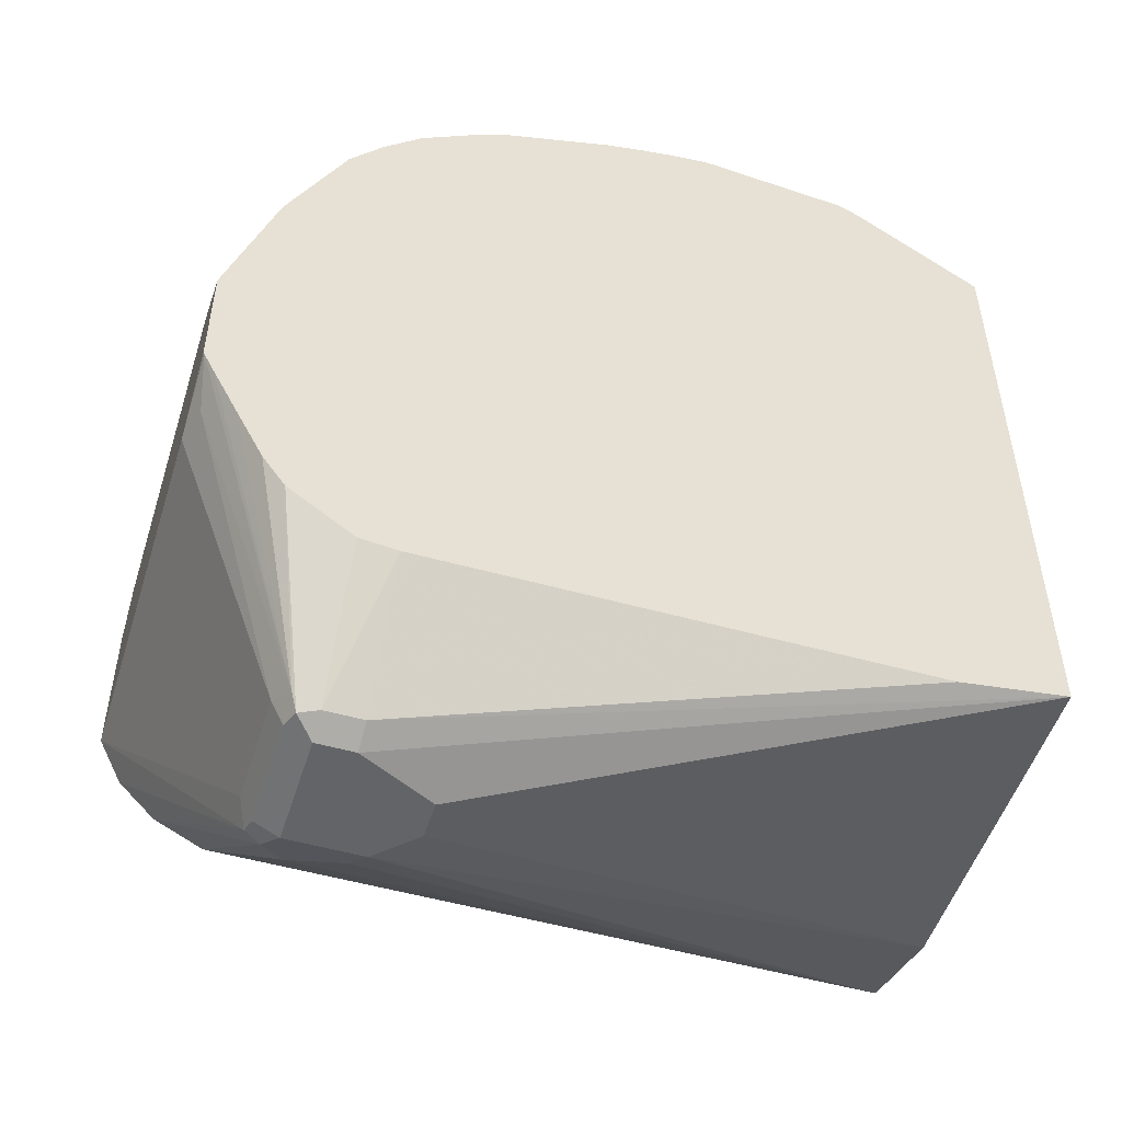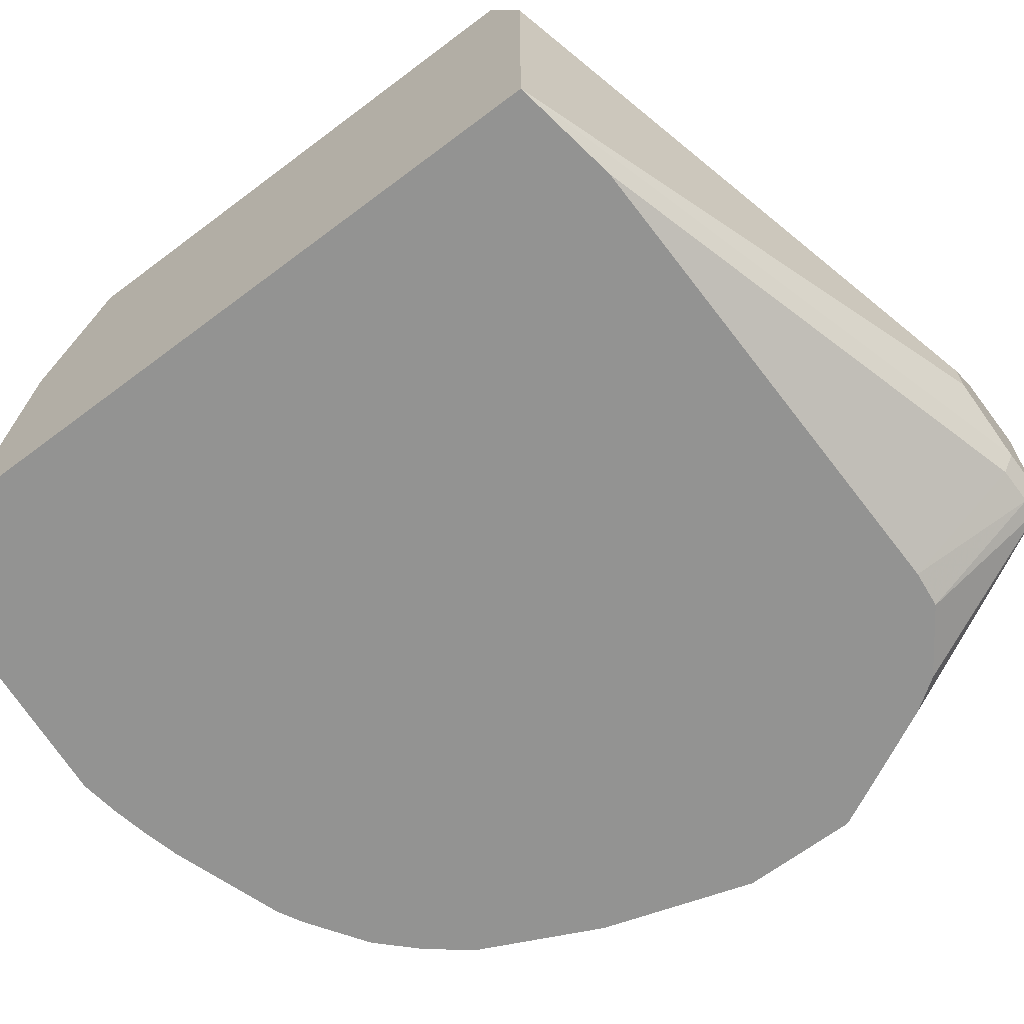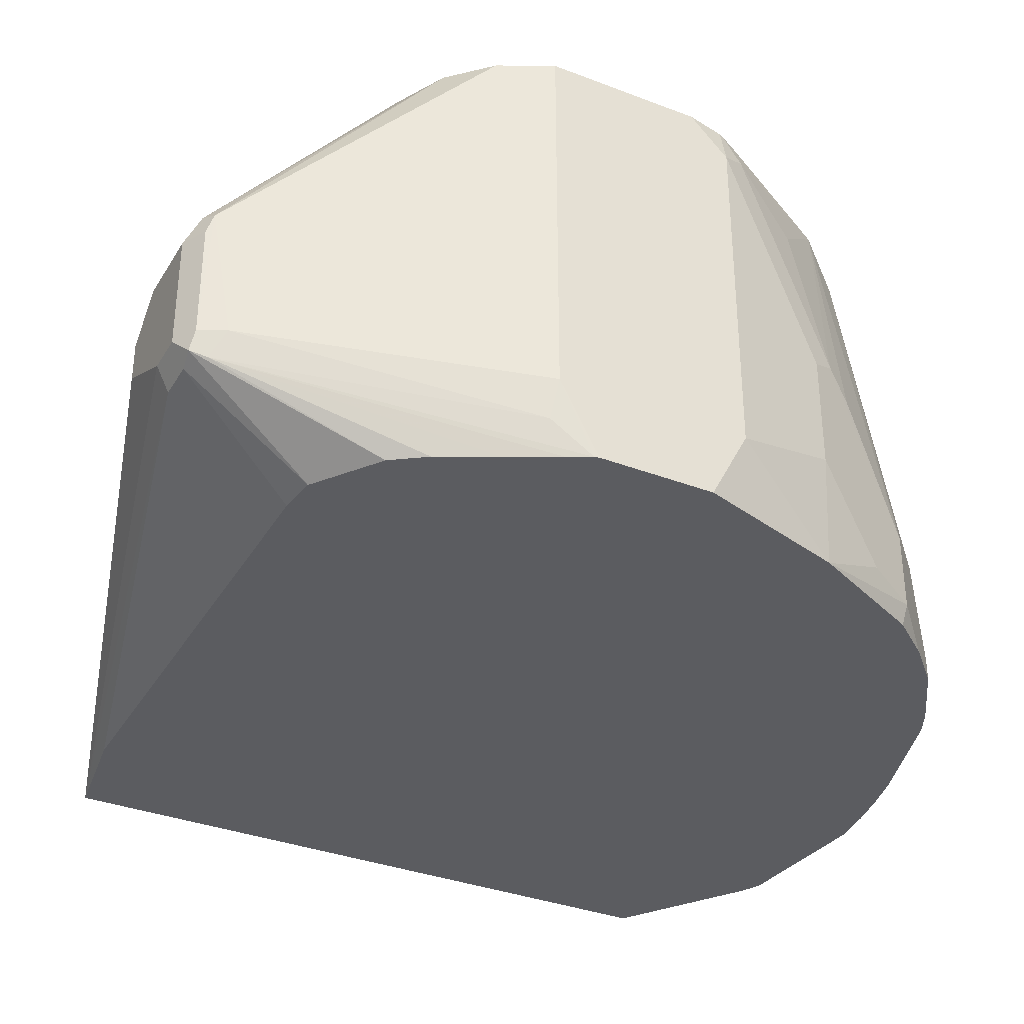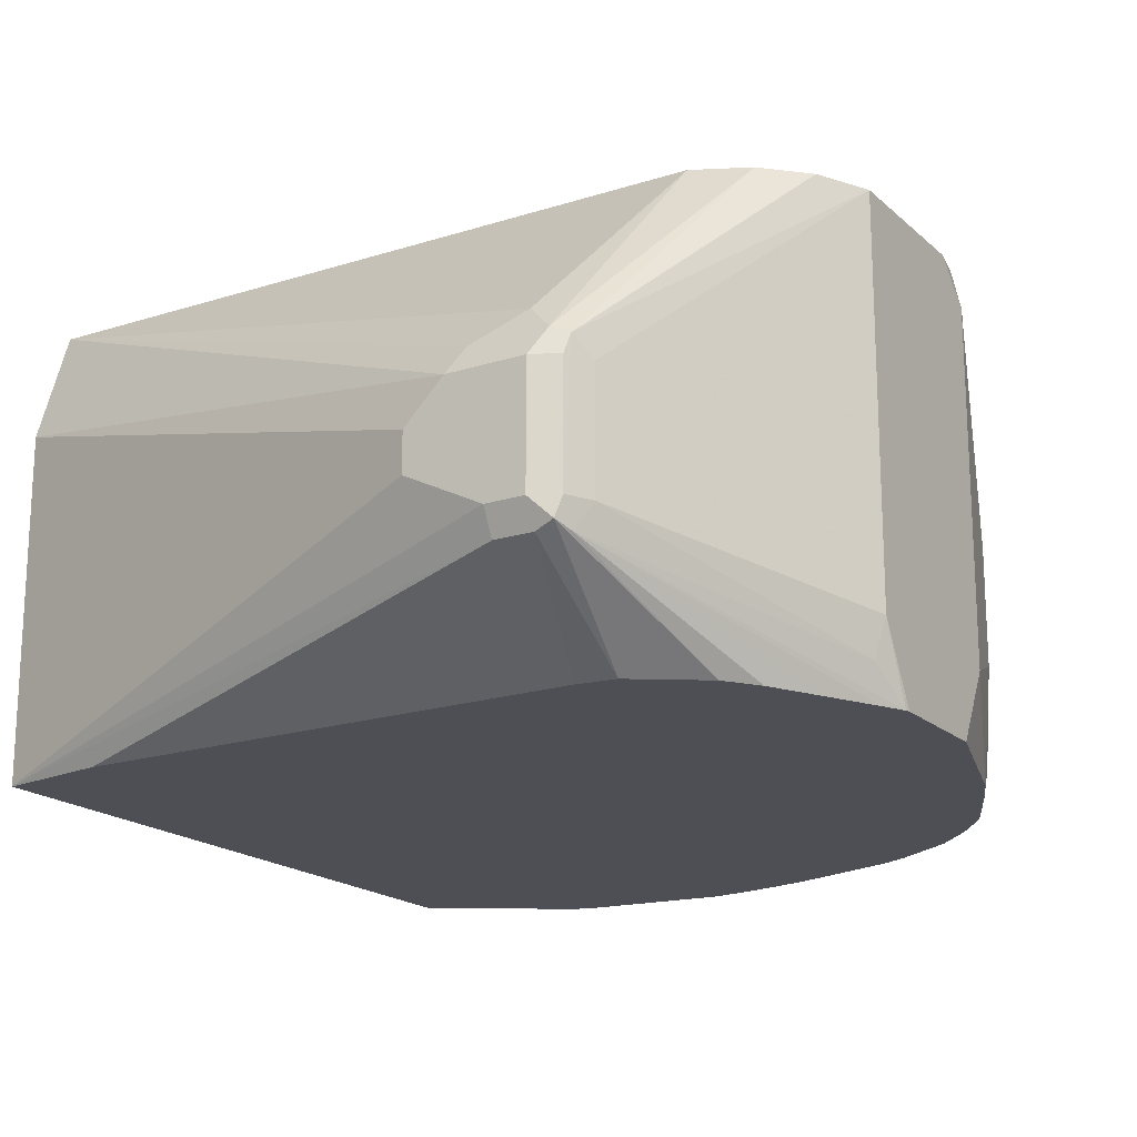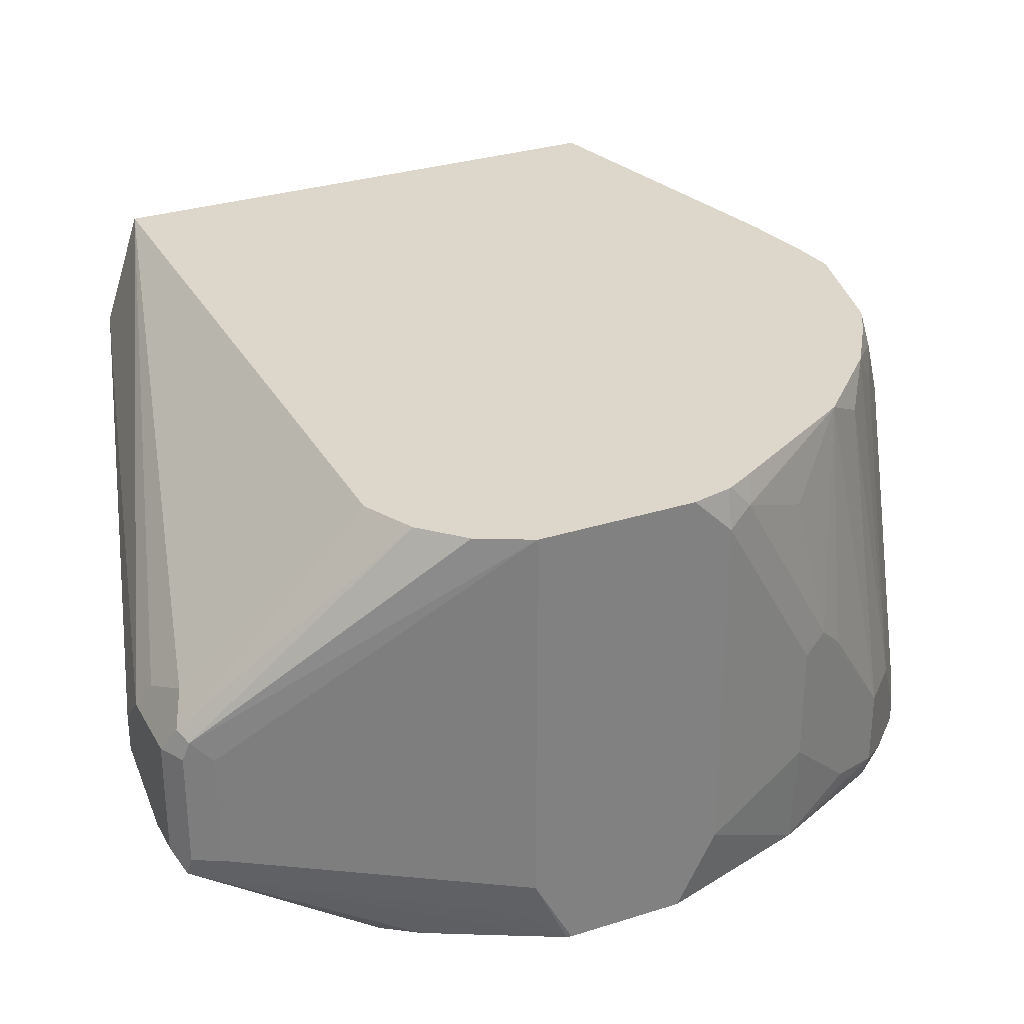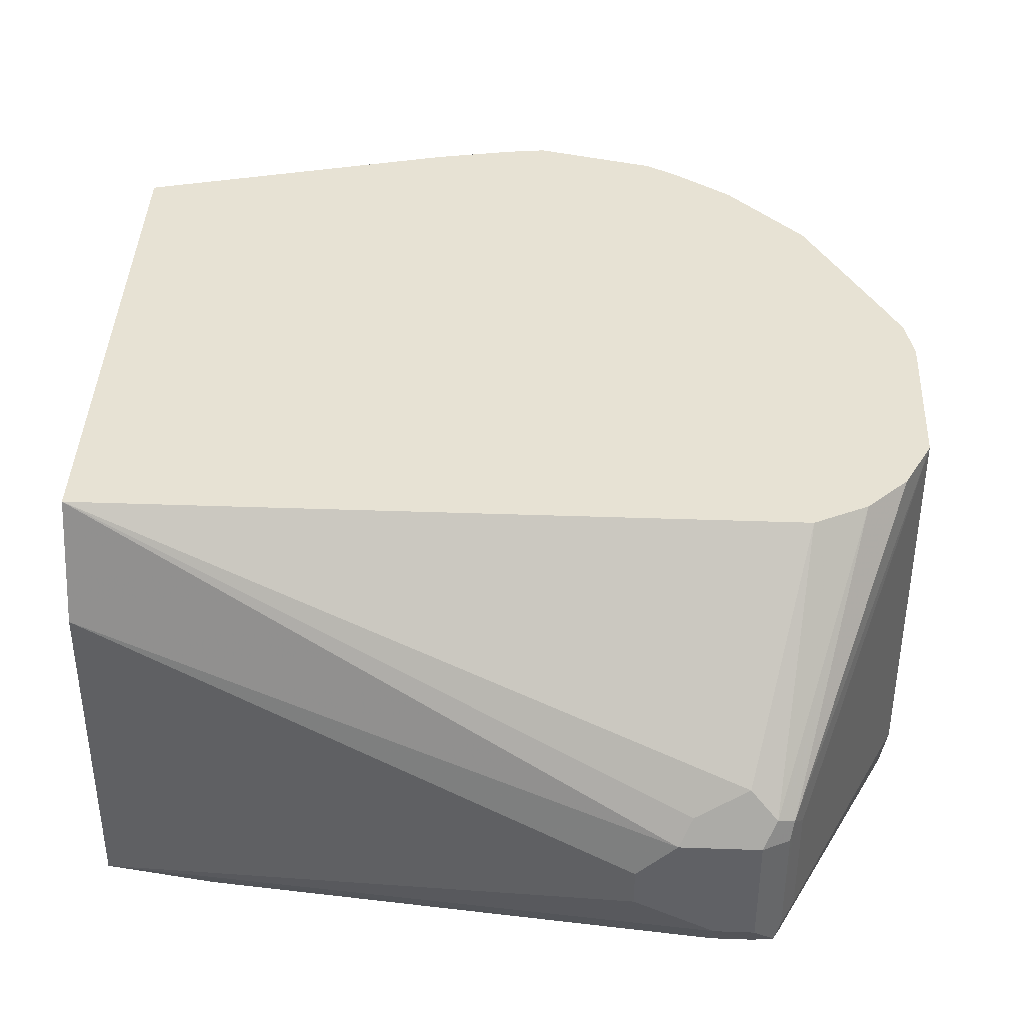
<metadata>
{"format":"obj","ext":"obj","renderer":"f3d","projection":"perspective","resolution":1024,"background":"white","views":[{"elev":-51.1,"azim":162.7,"up":"+Y"},{"elev":-66.6,"azim":-53.0,"up":"+Z"},{"elev":-34.6,"azim":62.8,"up":"+Z"},{"elev":-18.4,"azim":31.6,"up":"+Z"},{"elev":30.6,"azim":65.4,"up":"+Z"},{"elev":40.0,"azim":2.5,"up":"+Z"}]}
</metadata>
<code>
v 0.3361 -0.105 0.3571
v 0.3361 -0.105 0.5461
v 0.3361 -0.126 0.3173
v 0.3099 -0.04205 0.3173
v 0.3151 -0.04205 0.3781
v 0.329 -0.09104 0.5531
v 0.3314 -0.105 0.5671
v 0.3361 -0.126 0.5671
v 0.3151 -0.04205 0.4411
v 0.3081 -0.02804 0.4481
v 0.3361 -0.189 0.3173
v 0.3098 -0.0417 0.3173
v 0.294 -2.321e-05 0.3361
v 0.2801 0.028 0.3291
v 0.3081 -0.02804 0.3851
v 0.3221 -0.08754 0.5671
v 0.3305 -0.1028 0.5671
v 0.3081 -0.04906 0.5321
v 0.2801 -0.01403 0.5671
v 0.3361 -0.21 0.5671
v 0.2801 0.028 0.3711
v 0.301 -0.01403 0.4341
v 0.3361 -0.21 0.3571
v 0.3355 -0.1915 0.3173
v 0.2777 0.02565 0.3173
v 0.259 0.04901 0.3173
v 0.2625 0.01048 0.5514
v 0.238 0.028 0.5671
v 0.3221 -0.238 0.5671
v 0.2678 -0.3676 0.4516
v 0.273 -0.3571 0.4411
v 0.259 0.04901 0.3711
v 0.3308 -0.2127 0.3361
v 0.273 -0.3571 0.3781
v 0.266 -0.3641 0.3641
v 0.3293 -0.2041 0.3173
v 0.238 0.06998 0.3173
v 0.217 0.04901 0.5391
v 0.203 0.05597 0.5531
v 0.21 0.04666 0.5671
v 0.301 -0.2591 0.5671
v 0.259 -0.3711 0.4551
v 0.2521 -0.3781 0.4411
v 0.266 -0.3711 0.4411
v 0.266 -0.3711 0.3781
v 0.238 0.06998 0.3291
v 0.224 0.07698 0.3431
v 0.2625 -0.3728 0.3676
v 0.2877 -0.2785 0.3173
v 0.3003 -0.2605 0.3173
v 0.3156 -0.2307 0.3173
v 0.2035 0.09249 0.3173
v 0.182 0.07698 0.5111
v 0.1785 0.07348 0.5304
v 0.1912 0.05747 0.5671
v 0.2065 0.04896 0.5671
v 0.273 -0.273 0.5671
v 0.245 -0.3641 0.4691
v 0.21 -0.3781 0.4411
v 0.2521 -0.3781 0.3781
v 0.1995 0.09449 0.3203
v 0.2521 -0.3711 0.3641
v 0.2521 -0.3034 0.3173
v 0.1894 0.09975 0.3173
v 0.168 0.08399 0.5041
v 0.168 0.07873 0.5277
v 0.189 0.05832 0.5671
v 0.02102 -0.2731 0.5671
v 0.217 -0.3711 0.4551
v -0.04199 -0.2731 0.5671
v -0.1048 -0.273 0.5671
v -0.1048 -0.294 0.5041
v 0.189 -0.3781 0.4201
v 0.231 -0.3781 0.3781
v 0.231 -0.3711 0.3641
v 0.231 -0.3056 0.3173
v 0.189 0.0999 0.3173
v 0.147 0.105 0.3991
v 0.1051 0.126 0.3361
v 0.126 0.105 0.4411
v 0.126 0.08399 0.5461
v 0.147 0.07873 0.5487
v 0.126 0.07348 0.5671
v -0.1048 0.02099 0.5671
v -0.1048 -0.294 0.3173
v 0.189 -0.3781 0.3991
v -0.04423 -0.3034 0.3173
v 0.126 0.1209 0.3173
v 0.1051 0.126 0.3173
v 0.08403 0.1302 0.3173
v 0.06302 0.1331 0.3173
v 0.06081 0.1331 0.3173
v 4.02e-06 0.126 0.3361
v 4.02e-06 0.08399 0.4831
v 0.1155 0.07873 0.5566
v 0.1051 0.07088 0.5671
v 0.06302 0.06297 0.5671
v -0.01048 0.07873 0.4936
v -0.1048 0.05597 0.4762
v -0.1048 0.07218 0.3173
v -0.02097 0.1252 0.3173
v -0.02322 0.1249 0.3173
v -0.01048 0.1208 0.3466
v -0.0315 0.07873 0.4726
v -0.0315 0.1208 0.3256
v -0.03426 0.1194 0.3173
f 48 63 49
f 48 62 63
f 48 75 62
f 48 74 75
f 59 69 71
f 47 61 53
f 47 52 61
f 52 64 61
f 46 52 47
f 48 60 74
f 53 61 64
f 103 105 104
f 53 65 66
f 53 66 54
f 54 66 55
f 55 66 67
f 57 68 58
f 58 68 70
f 58 70 71
f 58 71 69
f 59 72 73
f 43 45 44
f 53 64 65
f 43 48 45
f 34 48 35
f 43 74 60
f 59 71 72
f 32 47 38
f 33 34 35
f 34 45 48
f 35 48 49
f 35 49 50
f 35 50 51
f 35 51 36
f 37 52 46
f 38 47 53
f 38 53 39
f 39 53 54
f 39 54 55
f 39 55 56
f 39 56 40
f 41 57 42
f 42 58 69
f 42 69 59
f 42 59 43
f 42 57 58
f 43 59 73
f 43 73 86
f 43 86 74
f 43 60 48
f 62 75 76
f 98 104 99
f 64 77 65
f 81 93 94
f 81 94 98
f 81 98 95
f 81 95 83
f 81 83 82
f 83 95 96
f 84 97 98
f 84 98 99
f 92 101 93
f 93 101 102
f 81 92 93
f 93 102 103
f 94 103 98
f 95 98 97
f 95 97 96
f 98 103 104
f 99 104 105
f 99 105 100
f 100 105 106
f 102 106 105
f 102 105 103
f 32 46 47
f 93 103 94
f 81 91 92
f 80 91 81
f 79 91 80
f 65 77 78
f 65 78 79
f 65 79 80
f 65 80 81
f 65 81 66
f 66 82 67
f 66 81 82
f 67 82 83
f 71 84 99
f 71 99 100
f 71 100 85
f 71 85 72
f 72 85 86
f 72 86 73
f 74 86 85
f 74 85 75
f 75 85 87
f 75 87 76
f 77 88 79
f 77 79 78
f 79 88 89
f 79 89 90
f 79 90 91
f 62 76 63
f 30 41 42
f 7 56 55
f 30 45 34
f 3 101 92
f 3 92 91
f 3 91 90
f 3 90 89
f 3 89 88
f 3 88 77
f 3 77 64
f 3 64 52
f 3 52 37
f 3 37 26
f 3 102 101
f 3 26 25
f 3 12 4
f 4 12 5
f 5 12 13
f 5 13 14
f 5 14 15
f 5 15 10
f 5 10 9
f 6 16 17
f 6 17 7
f 6 10 18
f 3 25 12
f 6 18 19
f 3 106 102
f 3 85 100
f 30 34 31
f 1 2 8
f 1 8 20
f 1 20 23
f 1 23 11
f 1 11 3
f 1 4 5
f 1 5 9
f 1 9 2
f 2 6 7
f 3 100 106
f 2 7 8
f 2 10 6
f 3 11 24
f 3 24 36
f 3 36 51
f 3 51 50
f 3 50 49
f 3 49 63
f 3 63 76
f 3 76 87
f 3 87 85
f 2 9 10
f 6 19 16
f 1 3 4
f 7 16 19
f 19 22 21
f 19 21 27
f 19 27 28
f 20 29 30
f 20 30 31
f 20 31 34
f 20 34 23
f 21 32 27
f 23 33 24
f 23 34 33
f 14 25 26
f 24 33 35
f 26 37 46
f 26 46 32
f 27 32 28
f 28 32 38
f 28 38 39
f 28 39 40
f 30 42 43
f 30 43 44
f 30 44 45
f 7 17 16
f 24 35 36
f 14 32 21
f 29 41 30
f 12 14 13
f 7 28 40
f 14 26 32
f 7 40 56
f 7 19 28
f 7 67 83
f 7 83 96
f 7 96 97
f 7 97 84
f 7 84 71
f 7 71 70
f 7 70 68
f 7 55 67
f 7 57 41
f 7 68 57
f 12 25 14
f 10 19 18
f 10 21 22
f 10 14 21
f 10 22 19
f 10 15 14
f 7 20 8
f 7 29 20
f 7 41 29
f 11 23 24

</code>
